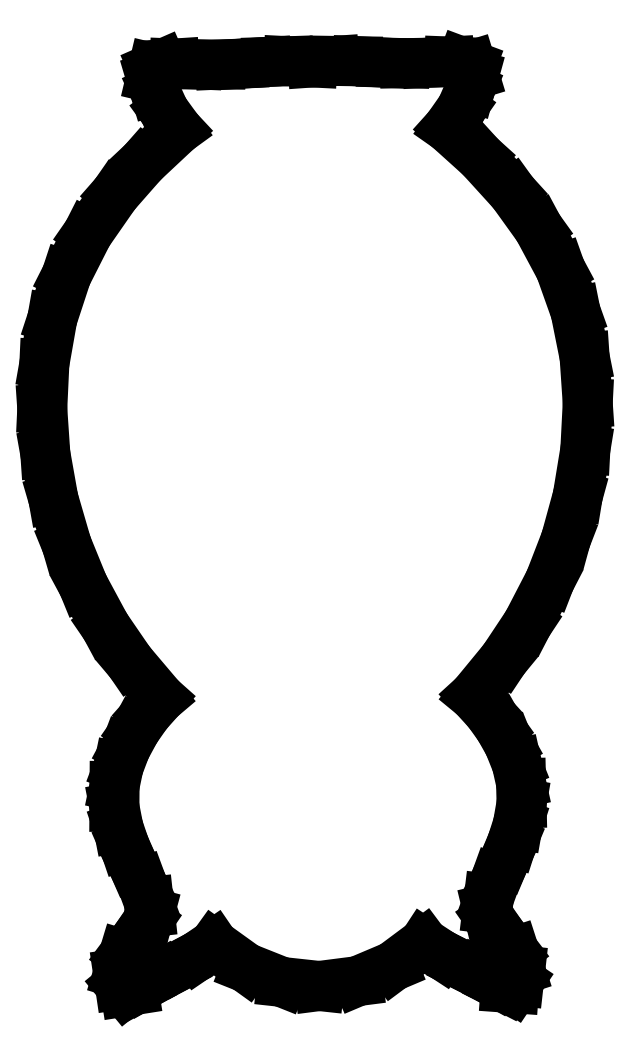
<metadata>
{"format":"dxf","ext":"dxf","renderer":"ezdxf+matplotlib","layout":"modelspace","background":"white","min_lineweight":24,"dpi":150}
</metadata>
<code>
0
SECTION
2
ENTITIES
0
LINE
8
0
10
-25.8
11
-25.6
20
11.13
21
15.35
0
LINE
8
0
10
-25.6
11
-24.85
20
15.35
21
19.65
0
LINE
8
0
10
-24.85
11
-23.51
20
19.65
21
23.73
0
LINE
8
0
10
-23.51
11
-21.5
20
23.73
21
27.71
0
LINE
8
0
10
-21.5
11
-18.91
20
27.71
21
31.43
0
LINE
8
0
10
-18.91
11
-16.28
20
31.43
21
34.42
0
LINE
8
0
10
-16.28
11
-12.98
20
34.42
21
37.51
0
LINE
8
0
10
-12.98
11
-14.26
20
37.51
21
39.28
0
LINE
8
0
10
-14.26
11
-15.14
20
39.28
21
41.22
0
LINE
8
0
10
-15.14
11
-15.51
20
41.22
21
42.45
0
LINE
8
0
10
-15.51
11
-15.3
20
42.45
21
43.34
0
LINE
8
0
10
-15.3
11
-14.48
20
43.34
21
43.7
0
LINE
8
0
10
-14.48
11
-13.28
20
43.7
21
43.77
0
LINE
8
0
10
-13.28
11
-11.16
20
43.77
21
43.69
0
LINE
8
0
10
-11.16
11
-8.95
20
43.69
21
43.68
0
LINE
8
0
10
-8.95
11
-6.772
20
43.68
21
43.78
0
LINE
8
0
10
-6.772
11
-4.585
20
43.78
21
43.92
0
LINE
8
0
10
-4.585
11
-2.507
20
43.92
21
43.99
0
LINE
8
0
10
-2.507
11
-0.242
20
43.99
21
43.88
0
LINE
8
0
10
-0.242
11
1.826
20
43.88
21
44.02
0
LINE
8
0
10
1.826
11
4.04
20
44.02
21
43.99
0
LINE
8
0
10
4.04
11
6.28
20
43.99
21
43.87
0
LINE
8
0
10
6.28
11
8.501
20
43.87
21
43.81
0
LINE
8
0
10
8.501
11
10.62
20
43.81
21
43.85
0
LINE
8
0
10
10.62
11
12.71
20
43.85
21
43.96
0
LINE
8
0
10
12.71
11
13.92
20
43.96
21
43.92
0
LINE
8
0
10
13.92
11
14.78
20
43.92
21
43.6
0
LINE
8
0
10
14.78
11
15.05
20
43.6
21
42.71
0
LINE
8
0
10
15.05
11
14.7
20
42.71
21
41.44
0
LINE
8
0
10
14.7
11
13.86
20
41.44
21
39.52
0
LINE
8
0
10
13.86
11
12.59
20
39.52
21
37.7
0
LINE
8
0
10
12.59
11
15.67
20
37.7
21
34.93
0
LINE
8
0
10
15.67
11
18.71
20
34.93
21
31.58
0
LINE
8
0
10
18.71
11
21.13
20
31.58
21
28.21
0
LINE
8
0
10
21.13
11
23.22
20
28.21
21
24.32
0
LINE
8
0
10
23.22
11
24.65
20
24.32
21
20.3
0
LINE
8
0
10
24.65
11
25.51
20
20.3
21
16.01
0
LINE
8
0
10
25.51
11
25.8
20
16.01
21
11.64
0
LINE
8
0
10
25.8
11
25.58
20
11.64
21
7.254
0
LINE
8
0
10
25.58
11
24.86
20
7.254
21
2.861
0
LINE
8
0
10
24.86
11
23.73
20
2.861
21
-1.247
0
LINE
8
0
10
23.73
11
22.23
20
-1.247
21
-5.135
0
LINE
8
0
10
22.23
11
20.12
20
-5.135
21
-9.193
0
LINE
8
0
10
20.12
11
17.88
20
-9.193
21
-12.58
0
LINE
8
0
10
17.88
11
15.02
20
-12.58
21
-16.05
0
LINE
8
0
10
15.02
11
16.38
20
-16.05
21
-17.53
0
LINE
8
0
10
16.38
11
17.43
20
-17.53
21
-19.01
0
LINE
8
0
10
17.43
11
18.34
20
-19.01
21
-20.62
0
LINE
8
0
10
18.34
11
19.09
20
-20.62
21
-22.48
0
LINE
8
0
10
19.09
11
19.5
20
-22.48
21
-24.31
0
LINE
8
0
10
19.5
11
19.54
20
-24.31
21
-26.21
0
LINE
8
0
10
19.54
11
19.19
20
-26.21
21
-28.2
0
LINE
8
0
10
19.19
11
18.66
20
-28.2
21
-29.88
0
LINE
8
0
10
18.66
11
17.85
20
-29.88
21
-31.8
0
LINE
8
0
10
17.85
11
17.11
20
-31.8
21
-33.39
0
LINE
8
0
10
17.11
11
16.44
20
-33.39
21
-35.23
0
LINE
8
0
10
16.44
11
16.32
20
-35.23
21
-36.19
0
LINE
8
0
10
16.32
11
16.54
20
-36.19
21
-37.08
0
LINE
8
0
10
16.54
11
17.68
20
-37.08
21
-38.73
0
LINE
8
0
10
17.68
11
18.85
20
-38.73
21
-40.25
0
LINE
8
0
10
18.85
11
19.41
20
-40.25
21
-41.99
0
LINE
8
0
10
19.41
11
19.3
20
-41.99
21
-43.01
0
LINE
8
0
10
19.3
11
18.83
20
-43.01
21
-43.71
0
LINE
8
0
10
18.83
11
18.03
20
-43.71
21
-43.65
0
LINE
8
0
10
18.03
11
17.07
20
-43.65
21
-43.16
0
LINE
8
0
10
17.07
11
15.38
20
-43.16
21
-42.23
0
LINE
8
0
10
15.38
11
13.68
20
-42.23
21
-41.4
0
LINE
8
0
10
13.68
11
11.98
20
-41.4
21
-40.53
0
LINE
8
0
10
11.98
11
10.31
20
-40.53
21
-39.44
0
LINE
8
0
10
10.31
11
7.375
20
-39.44
21
-41.63
0
LINE
8
0
10
7.375
11
4.059
20
-41.63
21
-43.03
0
LINE
8
0
10
4.059
11
0.408
20
-43.03
21
-43.5
0
LINE
8
0
10
0.408
11
-3.14
20
-43.5
21
-43.11
0
LINE
8
0
10
-3.14
11
-6.525
20
-43.11
21
-41.77
0
LINE
8
0
10
-6.525
11
-9.558
20
-41.77
21
-39.58
0
LINE
8
0
10
-9.558
11
-11.08
20
-39.58
21
-40.62
0
LINE
8
0
10
-11.08
11
-12.86
20
-40.62
21
-41.58
0
LINE
8
0
10
-12.86
11
-14.54
20
-41.58
21
-42.44
0
LINE
8
0
10
-14.54
11
-16.23
20
-42.44
21
-43.39
0
LINE
8
0
10
-16.23
11
-17.15
20
-43.39
21
-43.89
0
LINE
8
0
10
-17.15
11
-17.93
20
-43.89
21
-44.01
0
LINE
8
0
10
-17.93
11
-18.46
20
-44.01
21
-43.37
0
LINE
8
0
10
-18.46
11
-18.62
20
-43.37
21
-42.31
0
LINE
8
0
10
-18.62
11
-18.08
20
-42.31
21
-40.53
0
LINE
8
0
10
-18.08
11
-16.91
20
-40.53
21
-38.95
0
LINE
8
0
10
-16.91
11
-15.86
20
-38.95
21
-37.42
0
LINE
8
0
10
-15.86
11
-15.62
20
-37.42
21
-36.51
0
LINE
8
0
10
-15.62
11
-15.72
20
-36.51
21
-35.55
0
LINE
8
0
10
-15.72
11
-16.39
20
-35.55
21
-33.75
0
LINE
8
0
10
-16.39
11
-17.21
20
-33.75
21
-32.05
0
LINE
8
0
10
-17.21
11
-18.03
20
-32.05
21
-30.18
0
LINE
8
0
10
-18.03
11
-18.6
20
-30.18
21
-28.49
0
LINE
8
0
10
-18.6
11
-18.98
20
-28.49
21
-26.56
0
LINE
8
0
10
-18.98
11
-18.96
20
-26.56
21
-24.58
0
LINE
8
0
10
-18.96
11
-18.59
20
-24.58
21
-22.77
0
LINE
8
0
10
-18.59
11
-17.92
20
-22.77
21
-21
0
LINE
8
0
10
-17.92
11
-16.98
20
-21
21
-19.26
0
LINE
8
0
10
-16.98
11
-15.9
20
-19.26
21
-17.72
0
LINE
8
0
10
-15.9
11
-14.62
20
-17.72
21
-16.27
0
LINE
8
0
10
-14.62
11
-17.51
20
-16.27
21
-12.85
0
LINE
8
0
10
-17.51
11
-19.82
20
-12.85
21
-9.479
0
LINE
8
0
10
-19.82
11
-21.92
20
-9.479
21
-5.584
0
LINE
8
0
10
-21.92
11
-23.49
20
-5.584
21
-1.735
0
LINE
8
0
10
-23.49
11
-24.75
20
-1.735
21
2.592
0
LINE
8
0
10
-24.75
11
-25.51
20
2.592
21
6.874
0
LINE
8
0
10
-25.51
11
-25.8
20
6.874
21
11.13
0
ENDSEC
0
EOF

</code>
